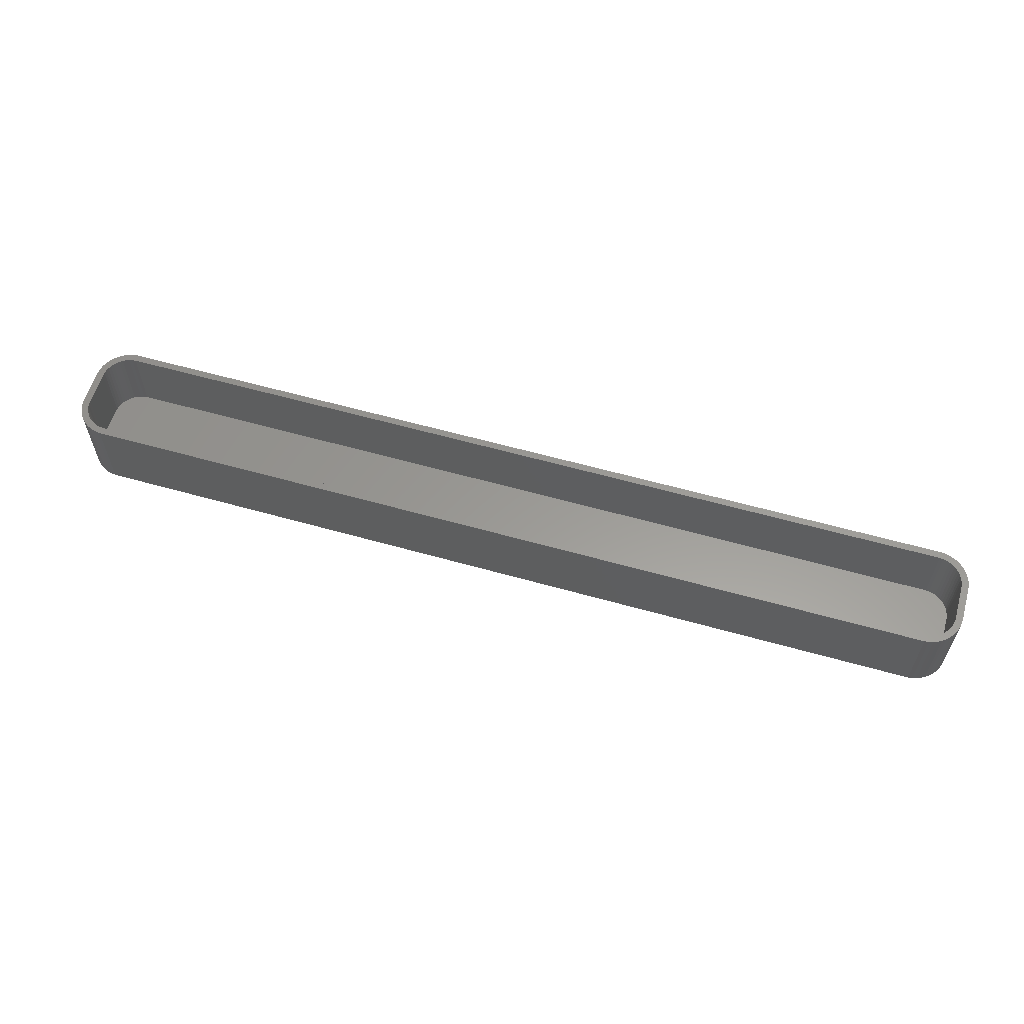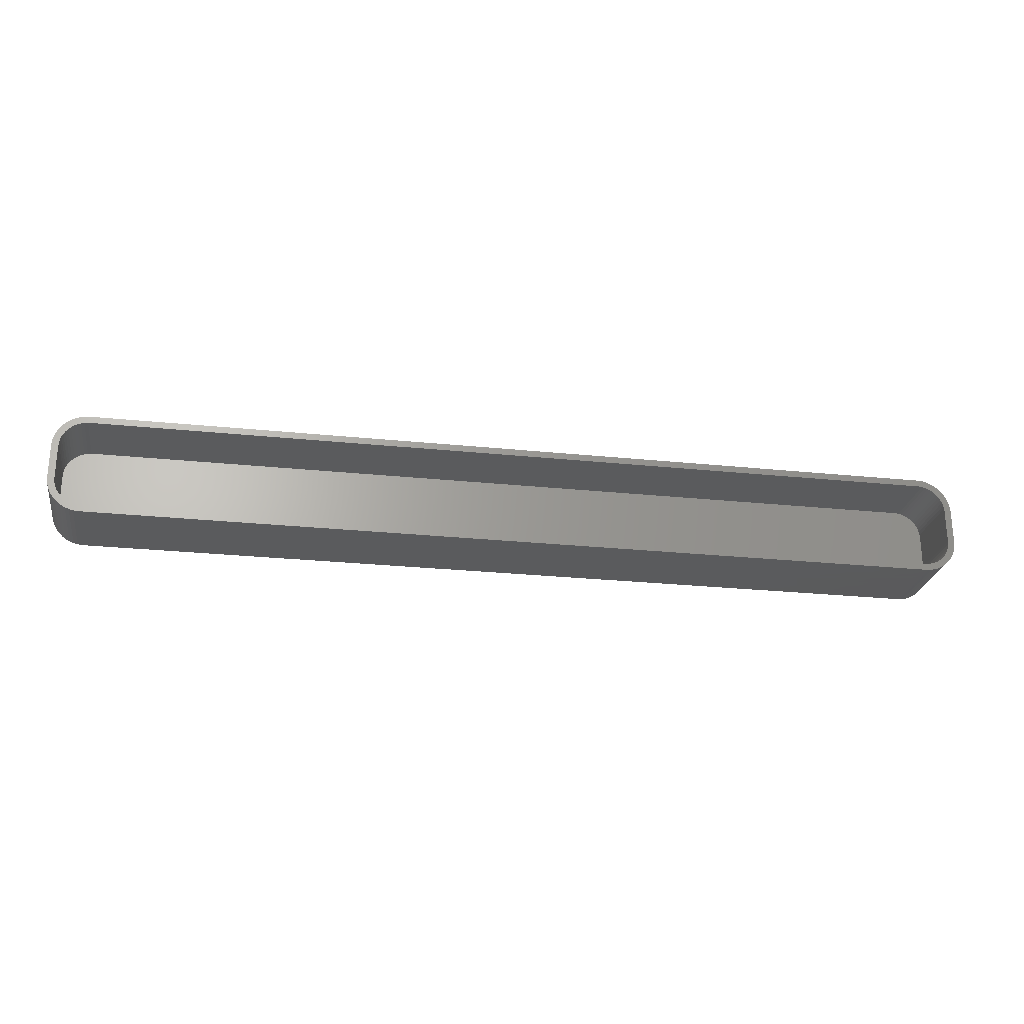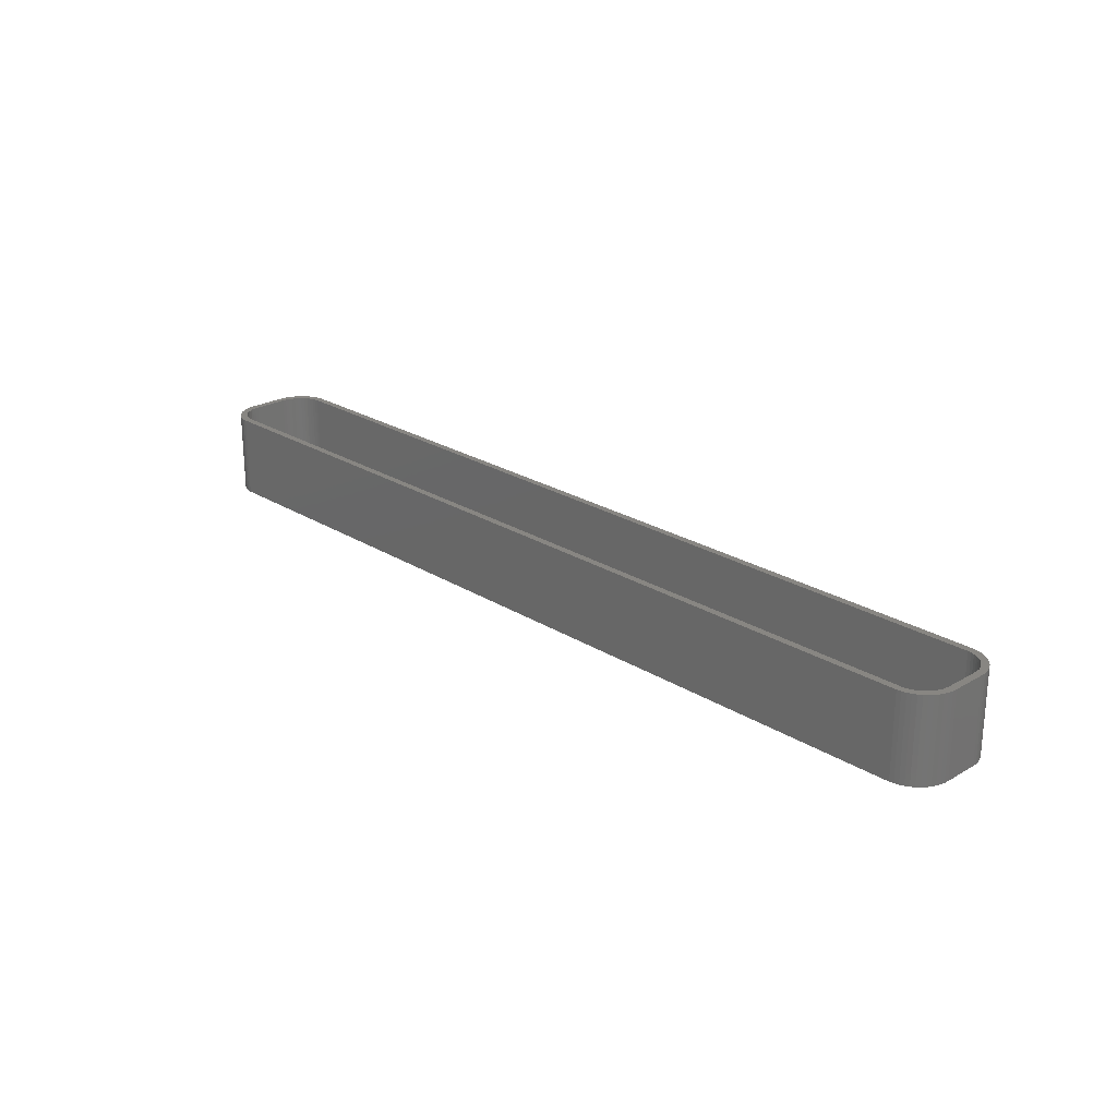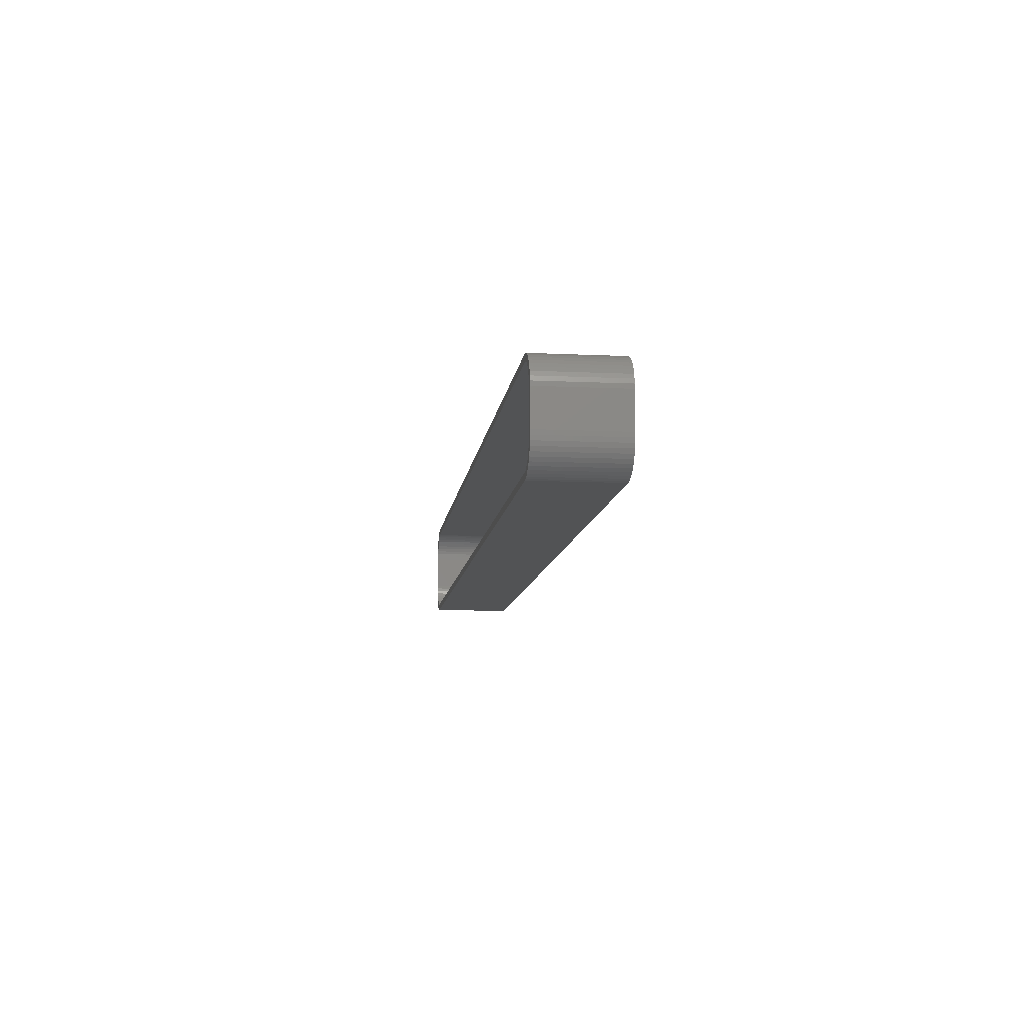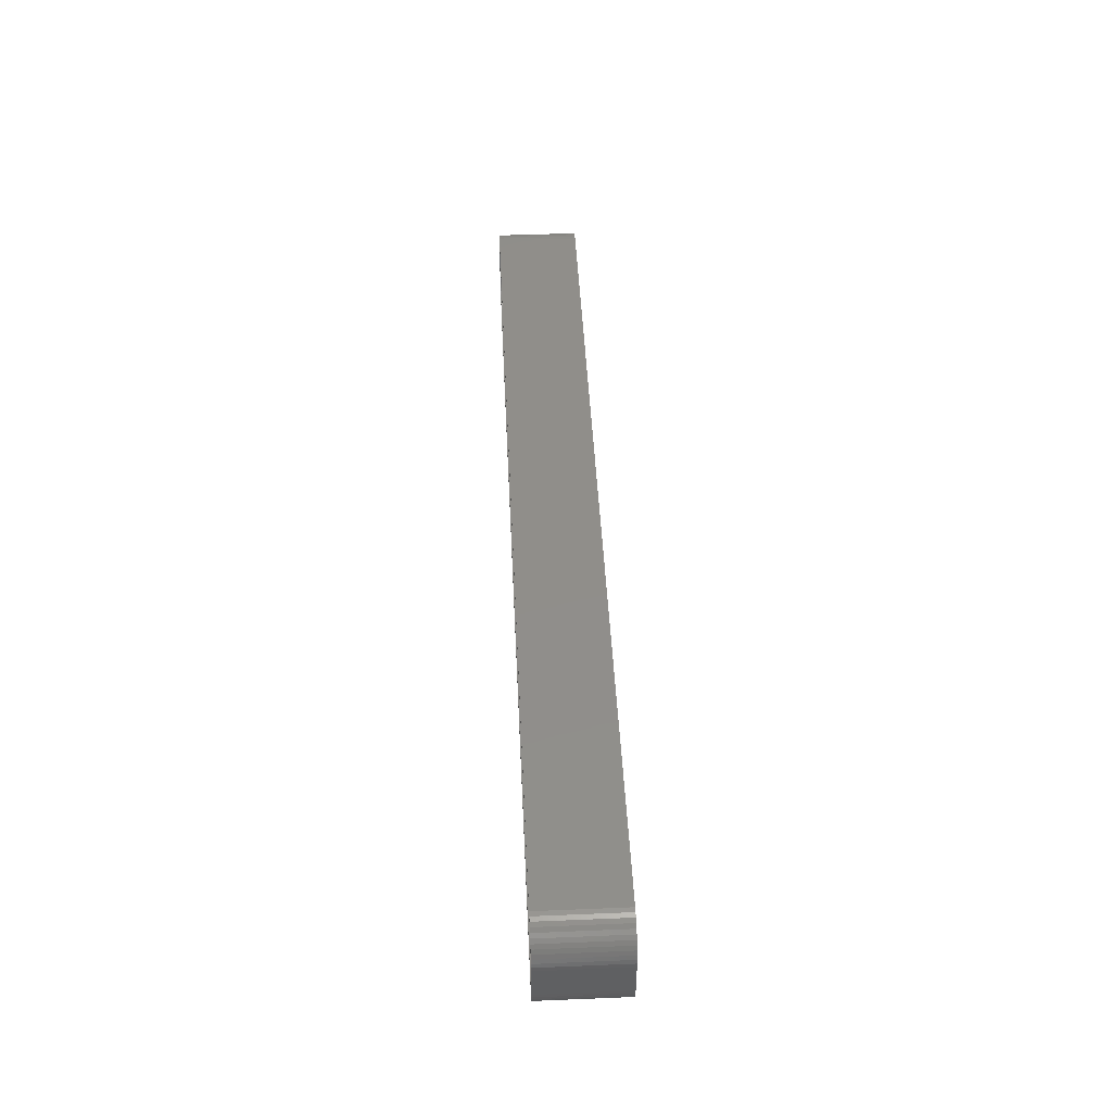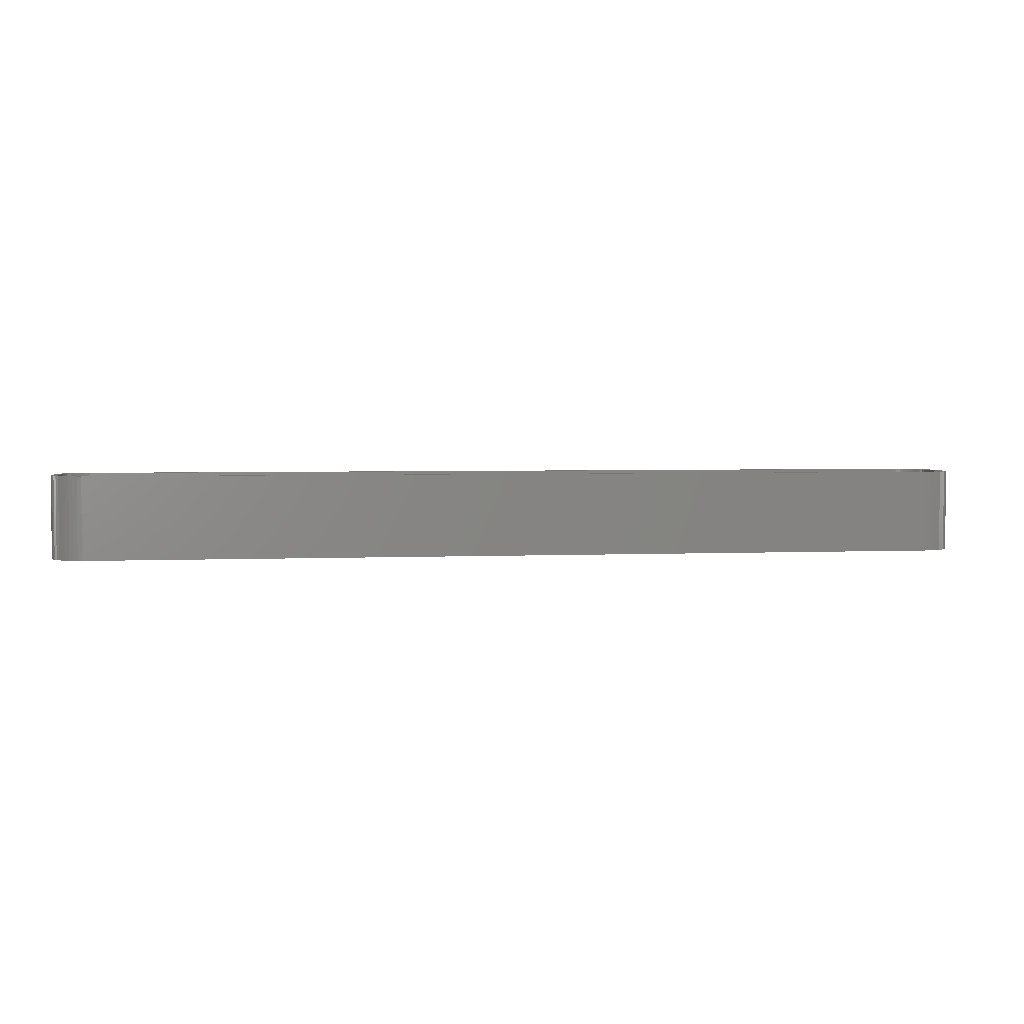
<metadata>
{"format":"stl","ext":"stl","renderer":"f3d","projection":"perspective","resolution":1024,"background":"white","views":[{"elev":59.5,"azim":16.2,"up":"+Z"},{"elev":-24.8,"azim":-9.7,"up":"+Y"},{"elev":23.8,"azim":46.0,"up":"+Z"},{"elev":-10.0,"azim":83.2,"up":"+Y"},{"elev":45.9,"azim":87.3,"up":"+Y"},{"elev":3.3,"azim":-8.6,"up":"+Z"}]}
</metadata>
<code>
# stl→obj: 208 verts, 412 faces
v -67.5 -2.5 0
v -67.5 2.5 12
v -67.5 2.5 0
v -67.5 -2.5 12
v -67.46 -3.127 0
v -67.46 -3.127 12
v 62.81 7.49 0
v -62.81 7.49 12
v 62.81 7.49 12
v -62.81 7.49 0
v 66.5 2.5 12
v 67.5 2.5 12
v 67.46 3.127 12
v 67.5 -2.5 12
v 66.47 3.001 12
v 67.34 3.743 12
v 66.5 -2.5 12
v 66.37 3.495 12
v 67.15 4.341 12
v 67.46 -3.127 12
v 66.22 3.973 12
v 66.88 4.909 12
v 66.47 -3.001 12
v 66.01 4.427 12
v 66.55 5.439 12
v 67.34 -3.743 12
v 66.37 -3.495 12
v 65.74 4.851 12
v 66.14 5.923 12
v 65.42 5.238 12
v 65.69 6.353 12
v 65.05 5.582 12
v 65.18 6.722 12
v 64.64 5.877 12
v 64.63 7.024 12
v 64.2 6.119 12
v 64.05 7.255 12
v 63.74 6.304 12
v 63.44 7.411 12
v 63.25 6.429 12
v 62.75 6.492 12
v -62.75 6.492 12
v -63.25 6.429 12
v -63.44 7.411 12
v -63.74 6.304 12
v -64.05 7.255 12
v -64.2 6.119 12
v -64.63 7.024 12
v -64.64 5.877 12
v -65.18 6.722 12
v -65.05 5.582 12
v -65.69 6.353 12
v -65.42 5.238 12
v -66.14 5.923 12
v -65.74 4.851 12
v -66.55 5.439 12
v -66.01 4.427 12
v -66.88 4.909 12
v -66.22 3.973 12
v -67.34 3.743 12
v -66.37 3.495 12
v -67.15 4.341 12
v 67.15 -4.341 12
v 66.22 -3.973 12
v 66.88 -4.909 12
v 66.01 -4.427 12
v 66.55 -5.439 12
v 65.74 -4.851 12
v 66.14 -5.923 12
v 65.42 -5.238 12
v 65.69 -6.353 12
v 65.05 -5.582 12
v 65.18 -6.722 12
v 64.64 -5.877 12
v 64.63 -7.024 12
v 64.2 -6.119 12
v 64.05 -7.255 12
v 63.74 -6.304 12
v 63.44 -7.411 12
v 63.25 -6.429 12
v 62.81 -7.49 12
v 62.75 -6.492 12
v -62.75 -6.492 12
v -62.81 -7.49 12
v -63.25 -6.429 12
v -63.44 -7.411 12
v -63.74 -6.304 12
v -64.05 -7.255 12
v -64.2 -6.119 12
v -64.63 -7.024 12
v -64.64 -5.877 12
v -65.18 -6.722 12
v -65.05 -5.582 12
v -65.69 -6.353 12
v -65.42 -5.238 12
v -66.14 -5.923 12
v -65.74 -4.851 12
v -66.55 -5.439 12
v -66.01 -4.427 12
v -66.88 -4.909 12
v -66.22 -3.973 12
v -67.15 -4.341 12
v -66.37 -3.495 12
v -67.34 -3.743 12
v -66.47 -3.001 12
v -66.5 -2.5 12
v -66.5 2.5 12
v -66.47 3.001 12
v -67.46 3.127 12
v -62.81 -7.49 0
v 62.81 -7.49 0
v 67.34 -3.743 0
v 67.15 -4.341 0
v 67.5 2.5 0
v 67.5 -2.5 0
v -67.46 3.127 0
v -64.63 -7.024 0
v -64.05 -7.255 0
v -63.44 -7.411 0
v -65.18 -6.722 0
v -66.14 -5.923 0
v -65.69 -6.353 0
v 64.63 -7.024 0
v 65.18 -6.722 0
v 67.15 4.341 0
v 67.34 3.743 0
v 66.14 5.923 0
v 65.69 6.353 0
v 64.63 7.024 0
v 64.05 7.255 0
v 63.44 7.411 0
v -65.18 6.722 0
v -65.69 6.353 0
v -64.05 7.255 0
v -64.63 7.024 0
v -67.34 3.743 0
v -67.15 4.341 0
v 67.46 -3.127 0
v 67.46 3.127 0
v 66.88 -4.909 0
v 66.55 -5.439 0
v 66.14 -5.923 0
v 66.88 4.909 0
v 65.69 -6.353 0
v 66.55 5.439 0
v 64.05 -7.255 0
v 65.18 6.722 0
v 63.44 -7.411 0
v -63.44 7.411 0
v -66.55 -5.439 0
v -66.88 -4.909 0
v -66.14 5.923 0
v -67.15 -4.341 0
v -66.55 5.439 0
v -67.34 -3.743 0
v -66.88 4.909 0
v -66.5 2.5 2
v -66.5 -2.5 2
v -66.47 -3.001 2
v -66.47 3.001 2
v -62.75 6.492 2
v 62.75 6.492 2
v 62.75 -6.492 2
v -62.75 -6.492 2
v 66.5 -2.5 2
v 66.5 2.5 2
v 65.42 -5.238 2
v 65.74 -4.851 2
v 66.37 3.495 2
v 66.22 3.973 2
v 65.74 4.851 2
v 65.42 5.238 2
v 66.47 -3.001 2
v -63.74 -6.304 2
v -64.2 -6.119 2
v 64.64 -5.877 2
v 64.2 -6.119 2
v 65.05 -5.582 2
v 64.2 6.119 2
v 64.64 5.877 2
v 63.25 6.429 2
v 66.22 -3.973 2
v 66.37 -3.495 2
v -65.74 4.851 2
v -66.01 4.427 2
v -64.2 6.119 2
v -63.74 6.304 2
v 66.47 3.001 2
v 66.01 4.427 2
v 66.01 -4.427 2
v 65.05 5.582 2
v 63.74 6.304 2
v 63.74 -6.304 2
v 63.25 -6.429 2
v -63.25 6.429 2
v -63.25 -6.429 2
v -64.64 5.877 2
v -65.05 5.582 2
v -65.42 5.238 2
v -64.64 -5.877 2
v -65.05 -5.582 2
v -65.42 -5.238 2
v -66.22 3.973 2
v -65.74 -4.851 2
v -66.37 3.495 2
v -66.01 -4.427 2
v -66.22 -3.973 2
v -66.37 -3.495 2
f 1 2 3
f 2 1 4
f 5 4 1
f 4 5 6
f 7 8 9
f 8 7 10
f 11 12 13
f 12 11 14
f 15 13 16
f 17 14 11
f 18 16 19
f 14 17 20
f 21 19 22
f 23 20 17
f 24 22 25
f 20 23 26
f 27 26 23
f 13 15 11
f 16 18 15
f 19 21 18
f 28 25 29
f 22 24 21
f 25 28 24
f 30 29 31
f 29 30 28
f 32 31 33
f 31 32 30
f 33 34 32
f 35 34 33
f 35 36 34
f 37 36 35
f 37 38 36
f 39 38 37
f 39 40 38
f 9 40 39
f 9 41 40
f 9 42 41
f 8 42 9
f 8 43 42
f 44 43 8
f 44 45 43
f 46 45 44
f 46 47 45
f 48 47 46
f 48 49 47
f 50 49 48
f 49 50 51
f 52 51 50
f 51 52 53
f 54 53 52
f 53 54 55
f 56 55 54
f 55 56 57
f 58 57 56
f 57 58 59
f 60 61 62
f 59 62 61
f 62 59 58
f 26 27 63
f 64 63 27
f 63 64 65
f 66 65 64
f 65 66 67
f 68 67 66
f 67 68 69
f 70 69 68
f 69 70 71
f 72 71 70
f 71 72 73
f 74 73 72
f 74 75 73
f 76 75 74
f 76 77 75
f 78 77 76
f 78 79 77
f 80 79 78
f 80 81 79
f 82 81 80
f 83 81 82
f 83 84 81
f 85 84 83
f 85 86 84
f 87 86 85
f 87 88 86
f 89 88 87
f 89 90 88
f 91 90 89
f 92 91 93
f 91 92 90
f 94 93 95
f 93 94 92
f 96 95 97
f 98 97 99
f 95 96 94
f 100 99 101
f 102 101 103
f 104 103 105
f 97 98 96
f 6 105 106
f 107 2 106
f 61 60 108
f 4 106 2
f 109 108 60
f 6 106 4
f 108 109 107
f 99 100 98
f 107 109 2
f 101 102 100
f 103 104 102
f 105 6 104
f 110 81 84
f 81 110 111
f 63 112 26
f 112 63 113
f 14 114 12
f 114 14 115
f 3 109 116
f 109 3 2
f 117 88 90
f 88 117 118
f 119 84 86
f 84 119 110
f 120 90 92
f 90 120 117
f 121 94 96
f 94 121 122
f 123 73 75
f 73 123 124
f 16 125 19
f 125 16 126
f 127 31 29
f 31 127 128
f 129 37 35
f 37 129 130
f 130 39 37
f 39 130 131
f 131 9 39
f 9 131 7
f 132 52 50
f 52 132 133
f 134 48 46
f 48 134 135
f 136 62 137
f 62 136 60
f 111 115 138
f 115 111 114
f 111 138 112
f 7 114 111
f 111 112 113
f 114 7 139
f 111 113 140
f 139 7 126
f 111 140 141
f 126 7 125
f 111 141 142
f 125 7 143
f 111 142 144
f 143 7 145
f 111 144 124
f 145 7 127
f 111 124 123
f 127 7 128
f 111 123 146
f 128 7 147
f 111 146 148
f 147 7 129
f 129 7 130
f 130 7 131
f 110 7 111
f 110 10 7
f 1 110 119
f 110 1 10
f 1 119 118
f 3 10 1
f 1 118 117
f 10 3 149
f 1 117 120
f 149 3 134
f 1 120 122
f 134 3 135
f 1 122 121
f 135 3 132
f 1 121 150
f 132 3 133
f 1 150 151
f 133 3 152
f 1 151 153
f 152 3 154
f 1 153 155
f 154 3 156
f 1 155 5
f 156 3 137
f 137 3 136
f 136 3 116
f 153 104 155
f 104 153 102
f 151 102 153
f 102 151 100
f 121 98 150
f 98 121 96
f 150 100 151
f 100 150 98
f 118 86 88
f 86 118 119
f 122 92 94
f 92 122 120
f 26 138 20
f 138 26 112
f 20 115 14
f 115 20 138
f 65 113 63
f 113 65 140
f 69 141 67
f 141 69 142
f 144 69 71
f 69 144 142
f 67 140 65
f 140 67 141
f 148 77 79
f 77 148 146
f 146 75 77
f 75 146 123
f 111 79 81
f 79 111 148
f 25 127 29
f 127 25 145
f 128 33 31
f 33 128 147
f 147 35 33
f 35 147 129
f 133 54 52
f 54 133 152
f 154 54 152
f 54 154 56
f 156 56 154
f 56 156 58
f 10 44 8
f 44 10 149
f 116 60 136
f 60 116 109
f 155 6 5
f 6 155 104
f 124 71 73
f 71 124 144
f 22 145 25
f 145 22 143
f 12 139 13
f 139 12 114
f 13 126 16
f 126 13 139
f 149 46 44
f 46 149 134
f 135 50 48
f 50 135 132
f 137 58 156
f 58 137 62
f 19 143 22
f 143 19 125
f 106 157 107
f 157 106 158
f 105 158 106
f 158 105 159
f 107 160 108
f 160 107 157
f 161 41 42
f 41 161 162
f 163 83 82
f 83 163 164
f 165 11 166
f 11 165 17
f 167 68 168
f 68 167 70
f 169 21 170
f 21 169 18
f 171 30 172
f 30 171 28
f 173 17 165
f 17 173 23
f 174 89 87
f 89 174 175
f 176 76 74
f 76 176 177
f 178 74 72
f 74 178 176
f 179 34 36
f 34 179 180
f 162 40 41
f 40 162 181
f 182 27 183
f 27 182 64
f 57 184 55
f 184 57 185
f 186 45 47
f 45 186 187
f 162 166 188
f 166 162 165
f 162 188 169
f 163 165 162
f 162 169 170
f 165 163 173
f 162 170 189
f 173 163 183
f 162 189 171
f 183 163 182
f 162 171 172
f 182 163 190
f 162 172 191
f 190 163 168
f 162 191 180
f 168 163 167
f 162 180 179
f 167 163 178
f 162 179 192
f 178 163 176
f 162 192 181
f 176 163 177
f 177 163 193
f 193 163 194
f 161 163 162
f 161 164 163
f 157 161 195
f 161 157 164
f 157 195 187
f 158 164 157
f 157 187 186
f 164 158 196
f 157 186 197
f 196 158 174
f 157 197 198
f 174 158 175
f 157 198 199
f 175 158 200
f 157 199 184
f 200 158 201
f 157 184 185
f 201 158 202
f 157 185 203
f 202 158 204
f 157 203 205
f 204 158 206
f 157 205 160
f 206 158 207
f 207 158 208
f 208 158 159
f 101 208 103
f 208 101 207
f 196 87 85
f 87 196 174
f 177 78 76
f 78 177 193
f 194 82 80
f 82 194 163
f 192 36 38
f 36 192 179
f 188 18 169
f 18 188 15
f 168 66 190
f 66 168 68
f 183 23 173
f 23 183 27
f 61 203 59
f 203 61 205
f 59 185 57
f 185 59 203
f 199 51 53
f 51 199 198
f 95 204 97
f 204 95 202
f 103 159 105
f 159 103 208
f 164 85 83
f 85 164 196
f 167 72 70
f 72 167 178
f 193 80 78
f 80 193 194
f 181 38 40
f 38 181 192
f 189 28 171
f 28 189 24
f 170 24 189
f 24 170 21
f 166 15 188
f 15 166 11
f 190 64 182
f 64 190 66
f 108 205 61
f 205 108 160
f 187 43 45
f 43 187 195
f 195 42 43
f 42 195 161
f 99 207 101
f 207 99 206
f 97 206 99
f 206 97 204
f 201 95 93
f 95 201 202
f 175 91 89
f 91 175 200
f 200 93 91
f 93 200 201
f 180 32 34
f 32 180 191
f 191 30 32
f 30 191 172
f 55 199 53
f 199 55 184
f 198 49 51
f 49 198 197
f 197 47 49
f 47 197 186

</code>
